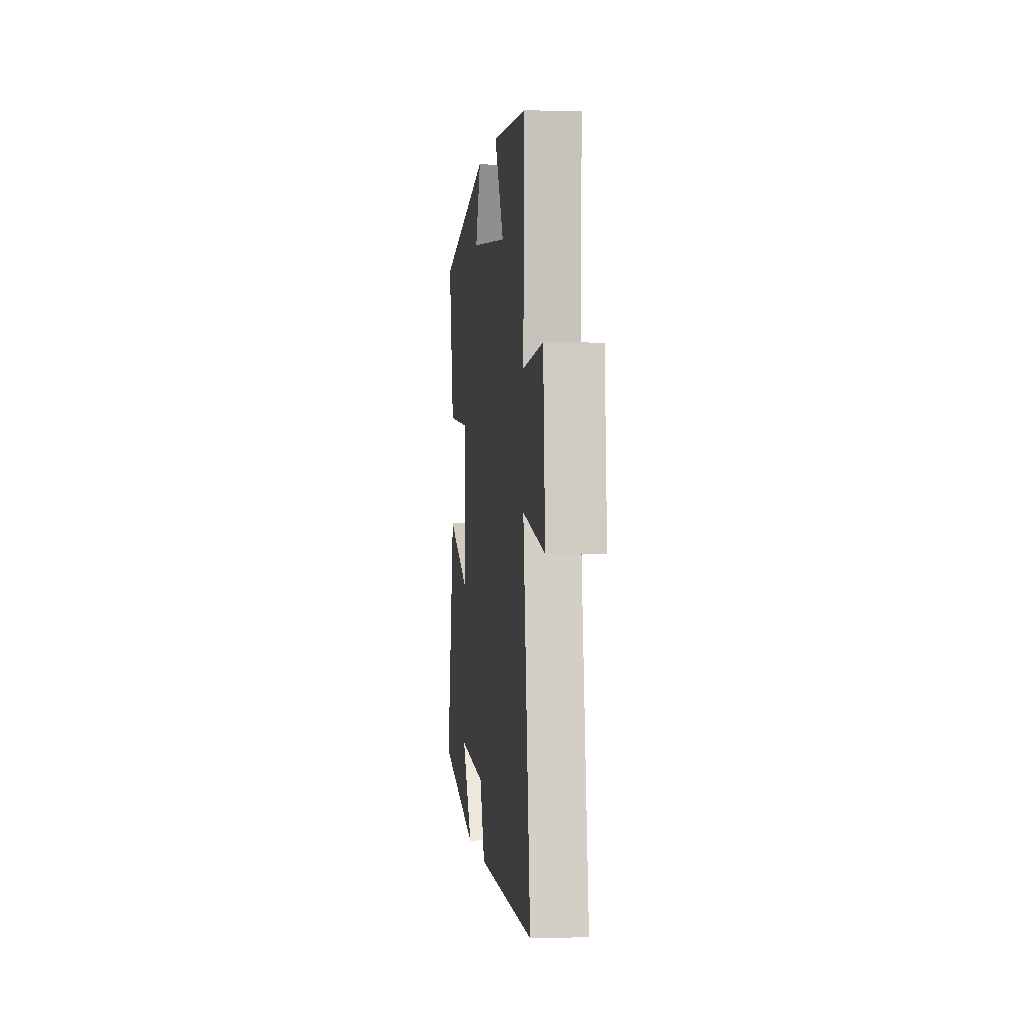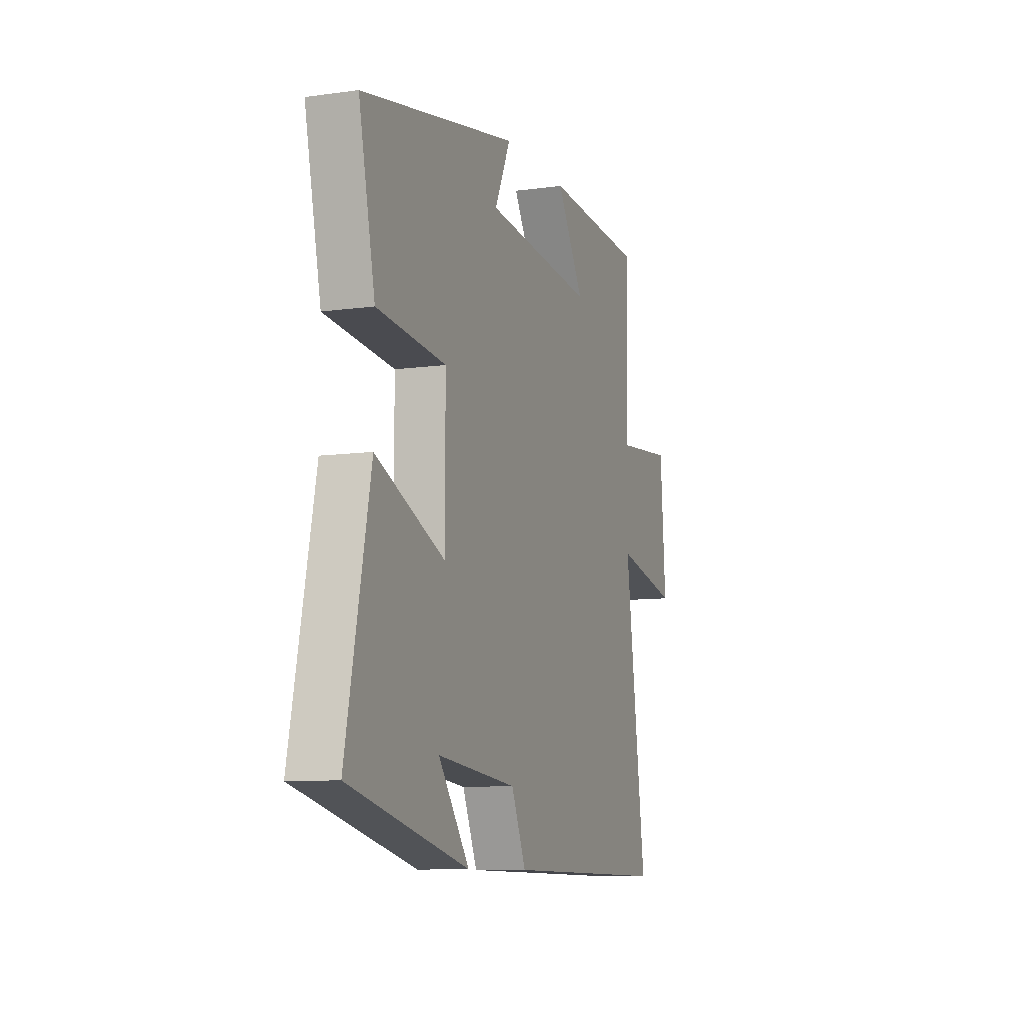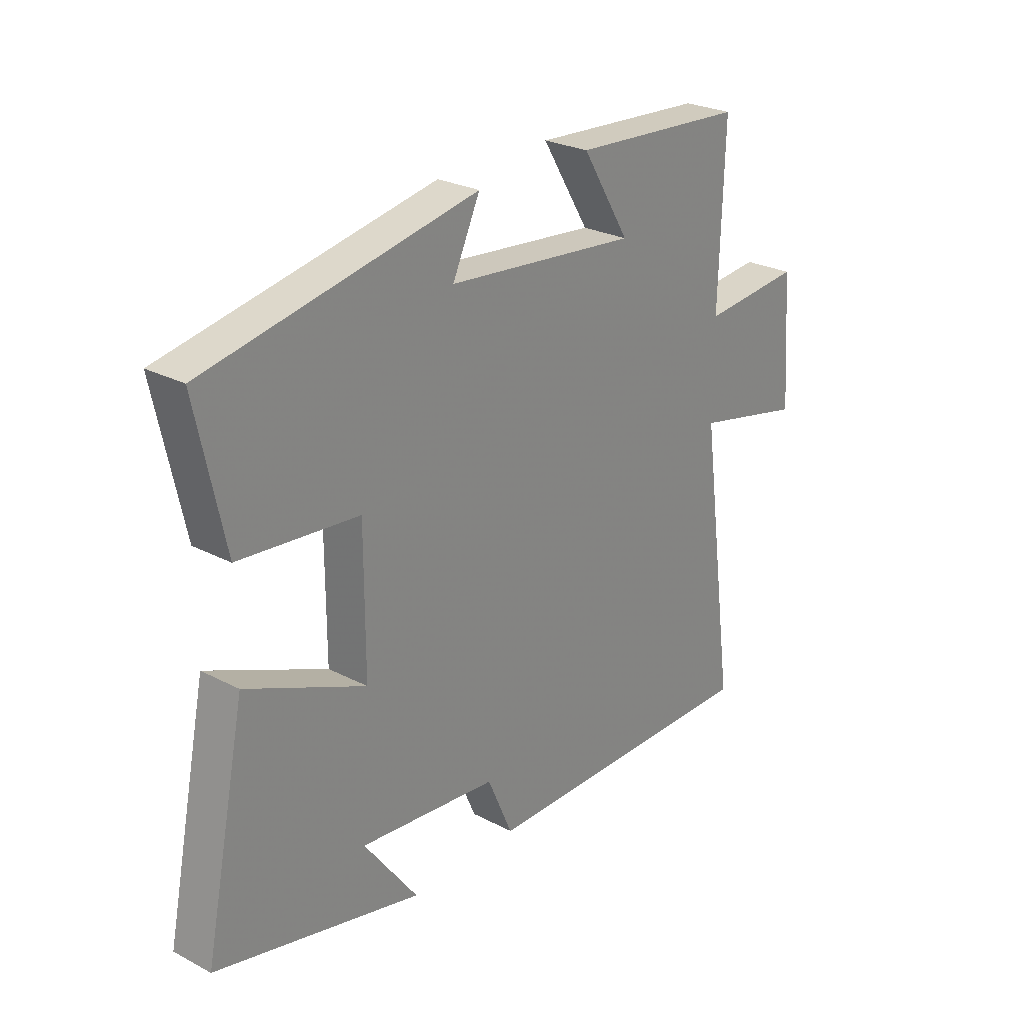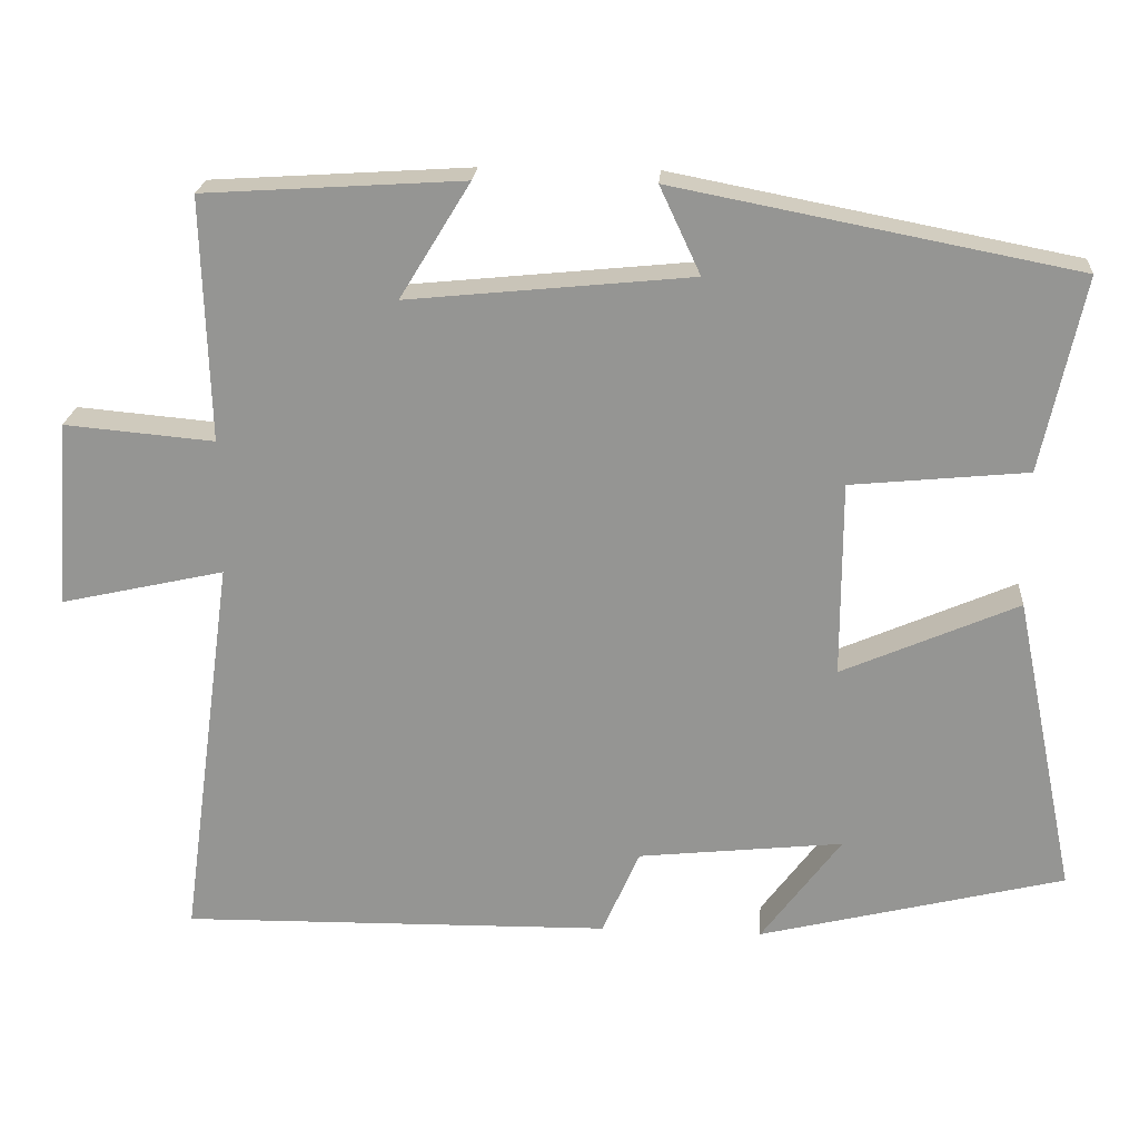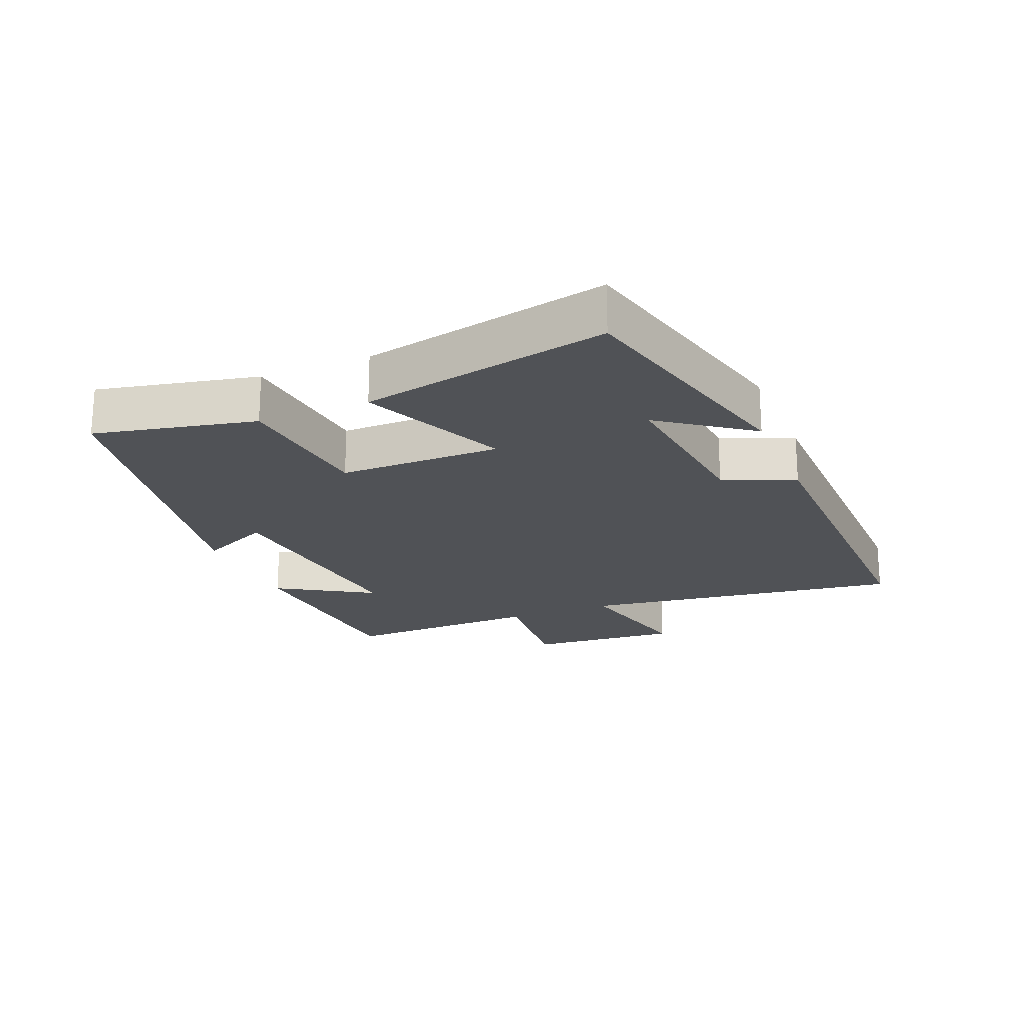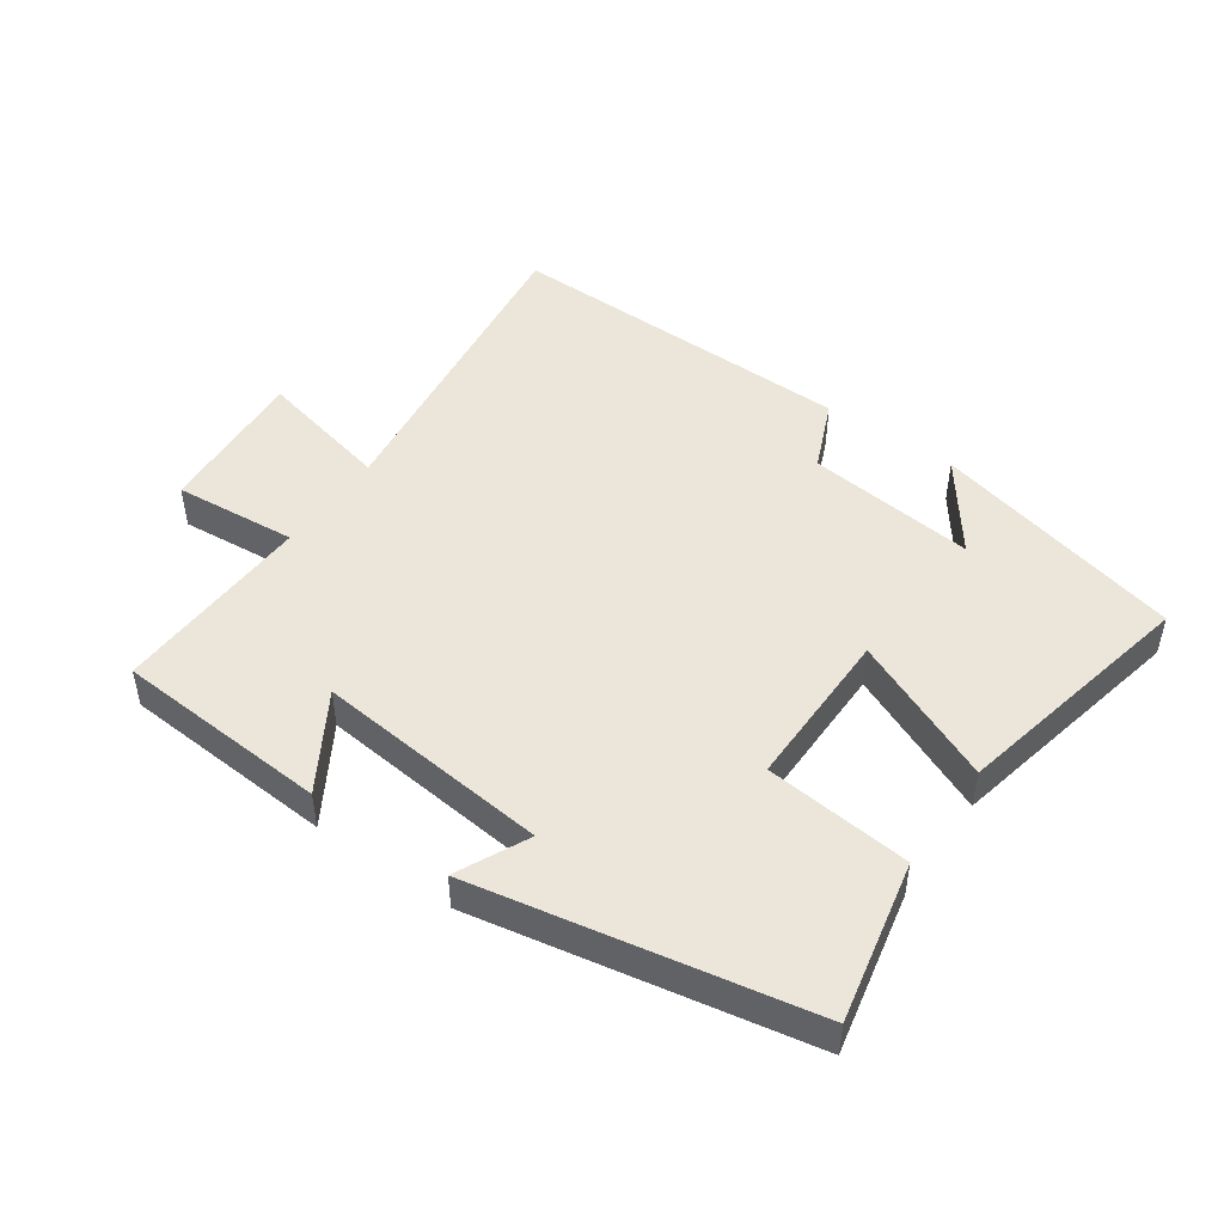
<metadata>
{"format":"obj","ext":"obj","renderer":"f3d","projection":"perspective","resolution":1024,"background":"white","views":[{"elev":-0.2,"azim":-96.4,"up":"+Z"},{"elev":-9.2,"azim":110.1,"up":"+Z"},{"elev":26.1,"azim":129.6,"up":"+Z"},{"elev":22.0,"azim":4.1,"up":"+Z"},{"elev":-20.6,"azim":112.5,"up":"+Y"},{"elev":47.6,"azim":35.2,"up":"+Y"}]}
</metadata>
<code>
v 0.553 0.07 0.401
v 0.5 0.07 0.153
v 0.275 0.07 0.131
v 0.275 0.07 -0.119
v 0.5 0.07 -0.021
v 0.579 0.07 -0.404
v 0.189 0.07 -0.5
v 0.291 0.07 -0.362
v 0.029 0.07 -0.39
v -0.019 0.07 -0.5
v -0.569 0.07 -0.508
v -0.5 0.07 -0.006
v -0.709 0.07 -0.053
v -0.691 0.07 0.185
v -0.5 0.07 0.168
v -0.509 0.07 0.479
v -0.178 0.07 0.5
v -0.268 0.07 0.353
v 0.094 0.07 0.389
v 0.042 0.07 0.5
v 0.553 0 0.401
v 0.5 0 0.153
v 0.275 0 0.131
v 0.275 0 -0.119
v 0.5 0 -0.021
v 0.579 0 -0.404
v 0.189 0 -0.5
v 0.291 0 -0.362
v 0.029 0 -0.39
v -0.019 0 -0.5
v -0.569 0 -0.508
v -0.5 0 -0.006
v -0.709 0 -0.053
v -0.691 0 0.185
v -0.5 0 0.168
v -0.509 0 0.479
v -0.178 0 0.5
v -0.268 0 0.353
v 0.094 0 0.389
v 0.042 0 0.5
f 19 20 1 2
f 18 19 2 3
f 15 16 17 18
f 15 18 3 4
f 12 13 14 15
f 12 15 4
f 9 10 11 12
f 8 9 12 4
f 6 7 8
f 4 5 6 8
f 22 21 40 39
f 23 22 39 38
f 38 37 36 35
f 24 23 38 35
f 35 34 33 32
f 24 35 32
f 32 31 30 29
f 24 32 29 28
f 28 27 26
f 28 26 25 24
f 1 21 22 2
f 2 22 23 3
f 3 23 24 4
f 4 24 25 5
f 5 25 26 6
f 6 26 27 7
f 7 27 28 8
f 8 28 29 9
f 9 29 30 10
f 10 30 31 11
f 11 31 32 12
f 12 32 33 13
f 13 33 34 14
f 14 34 35 15
f 15 35 36 16
f 16 36 37 17
f 17 37 38 18
f 18 38 39 19
f 19 39 40 20
f 20 40 21 1

</code>
